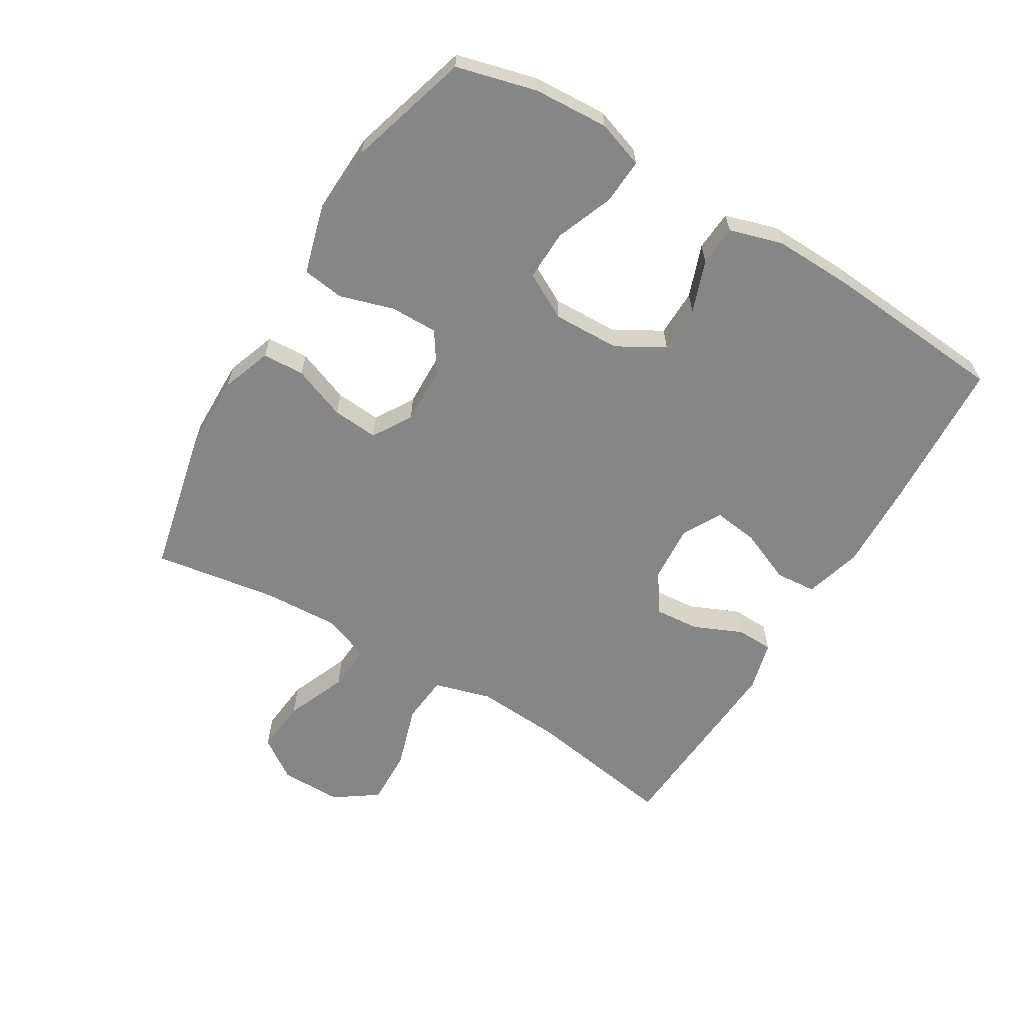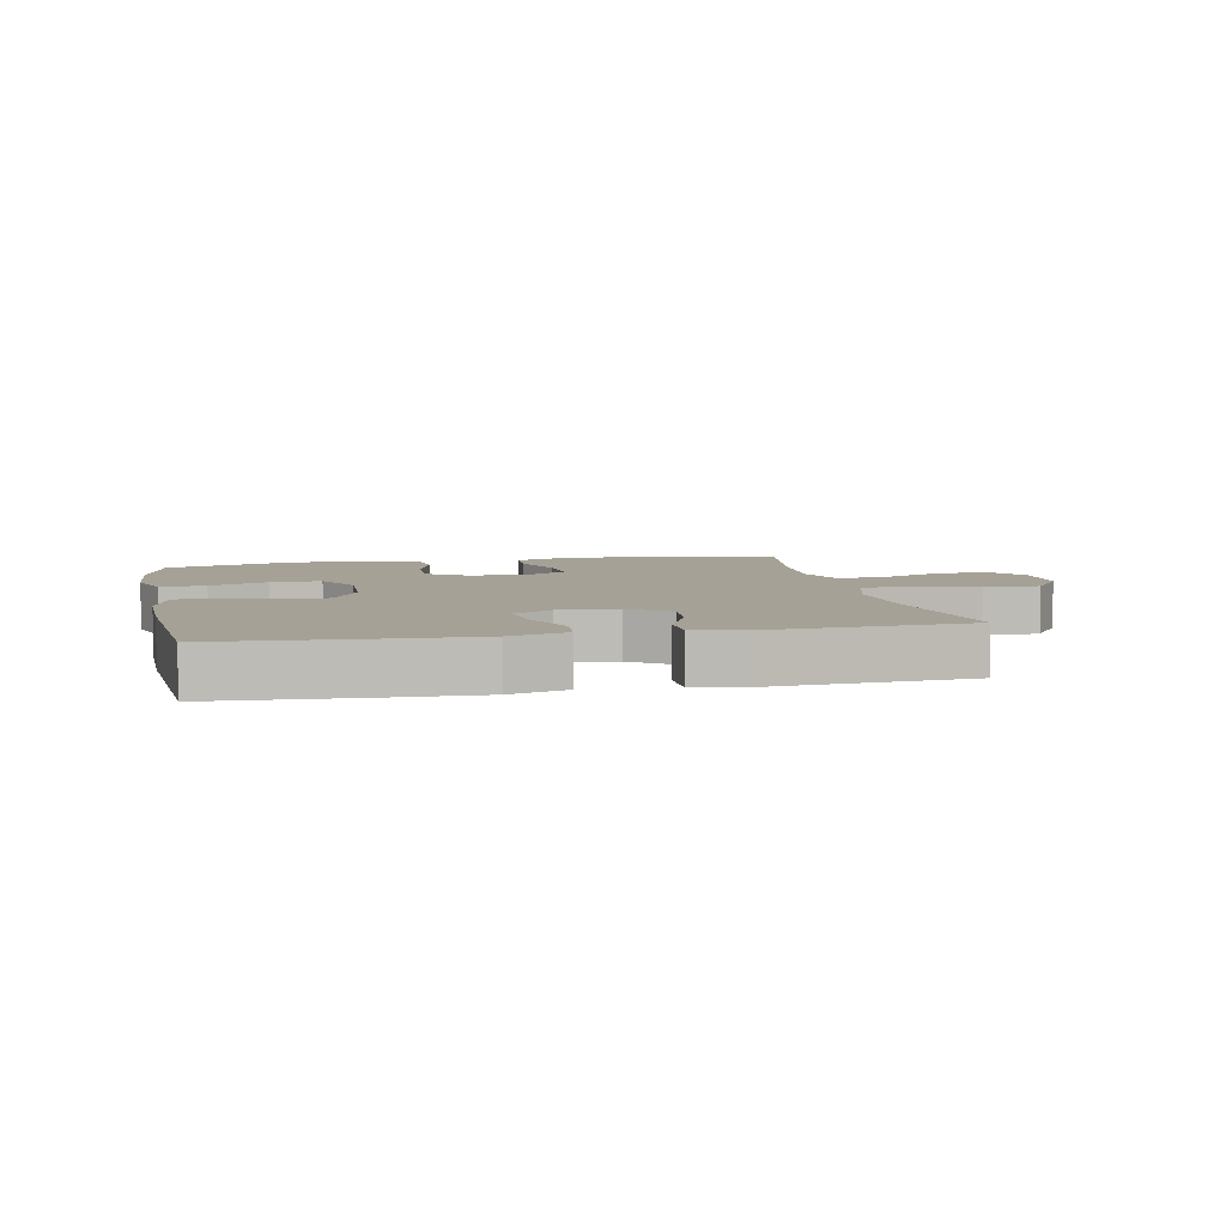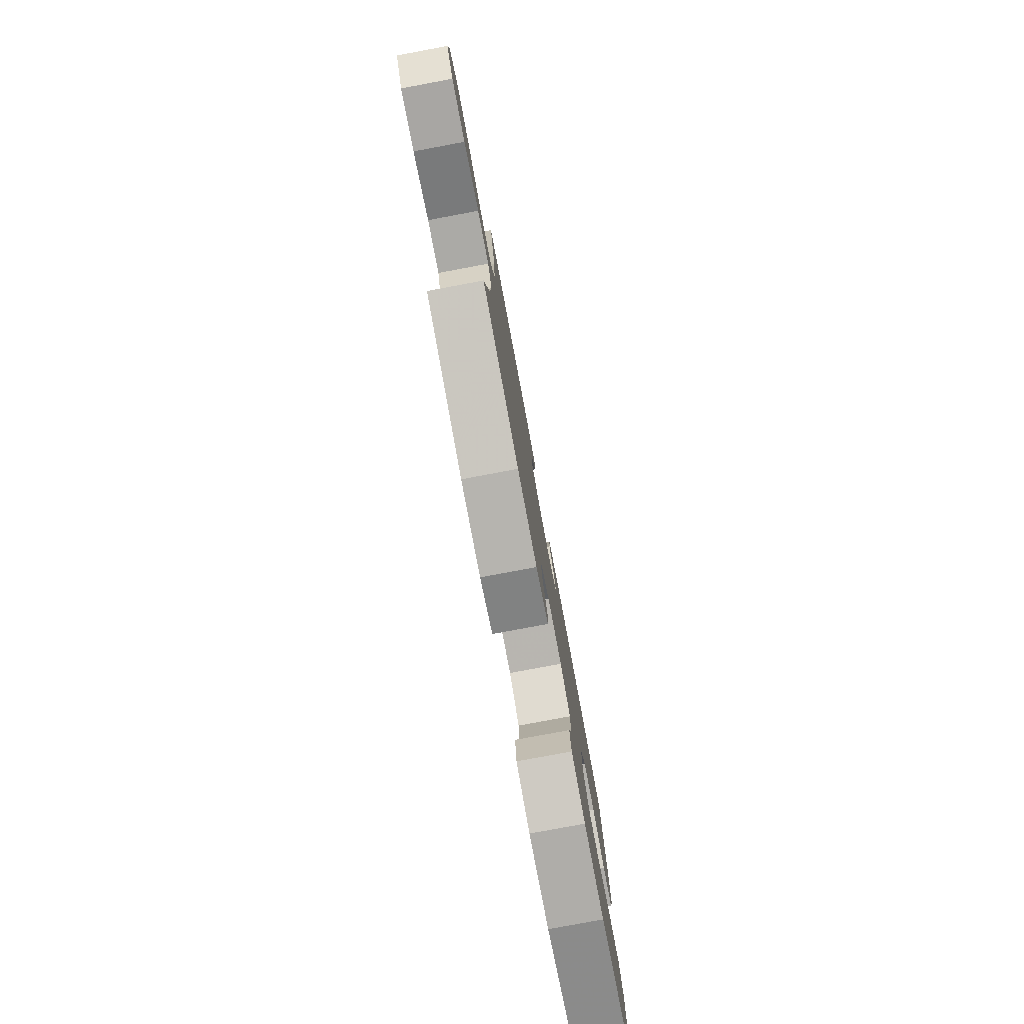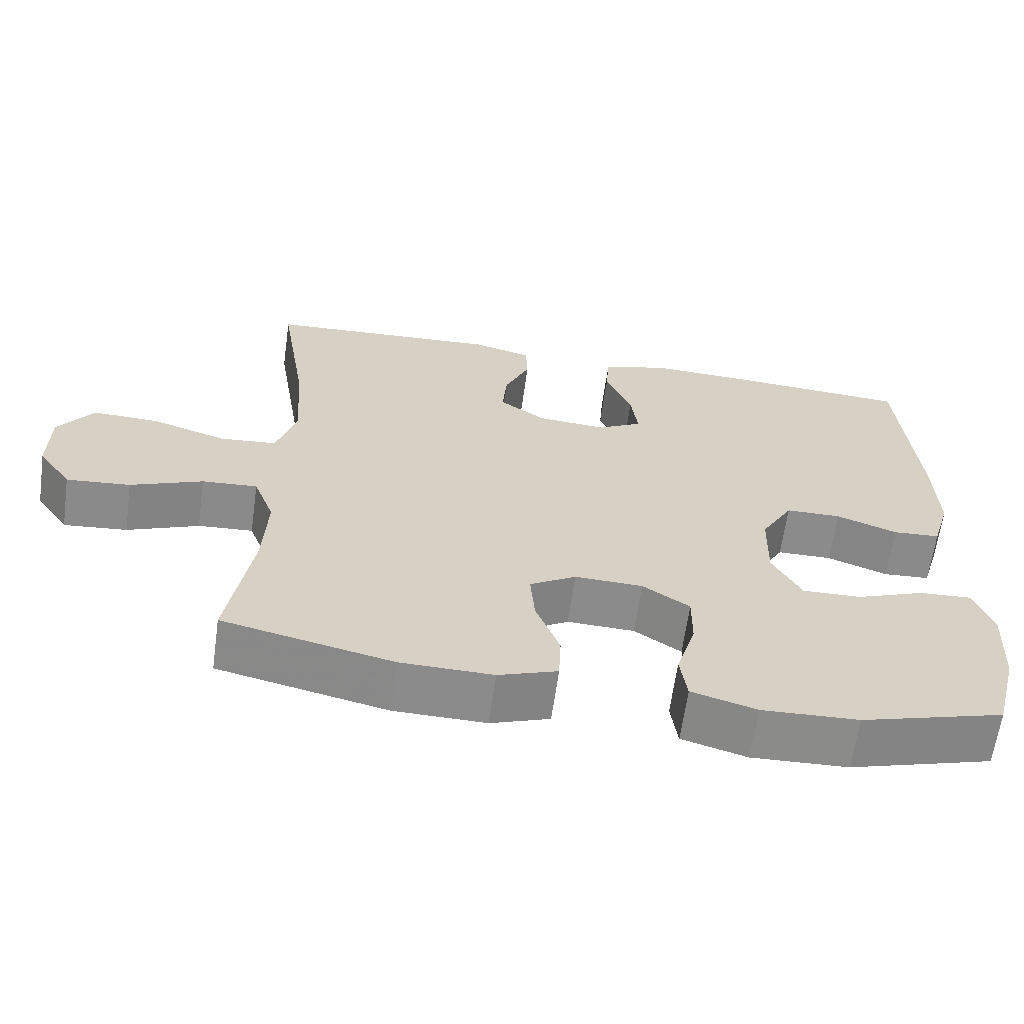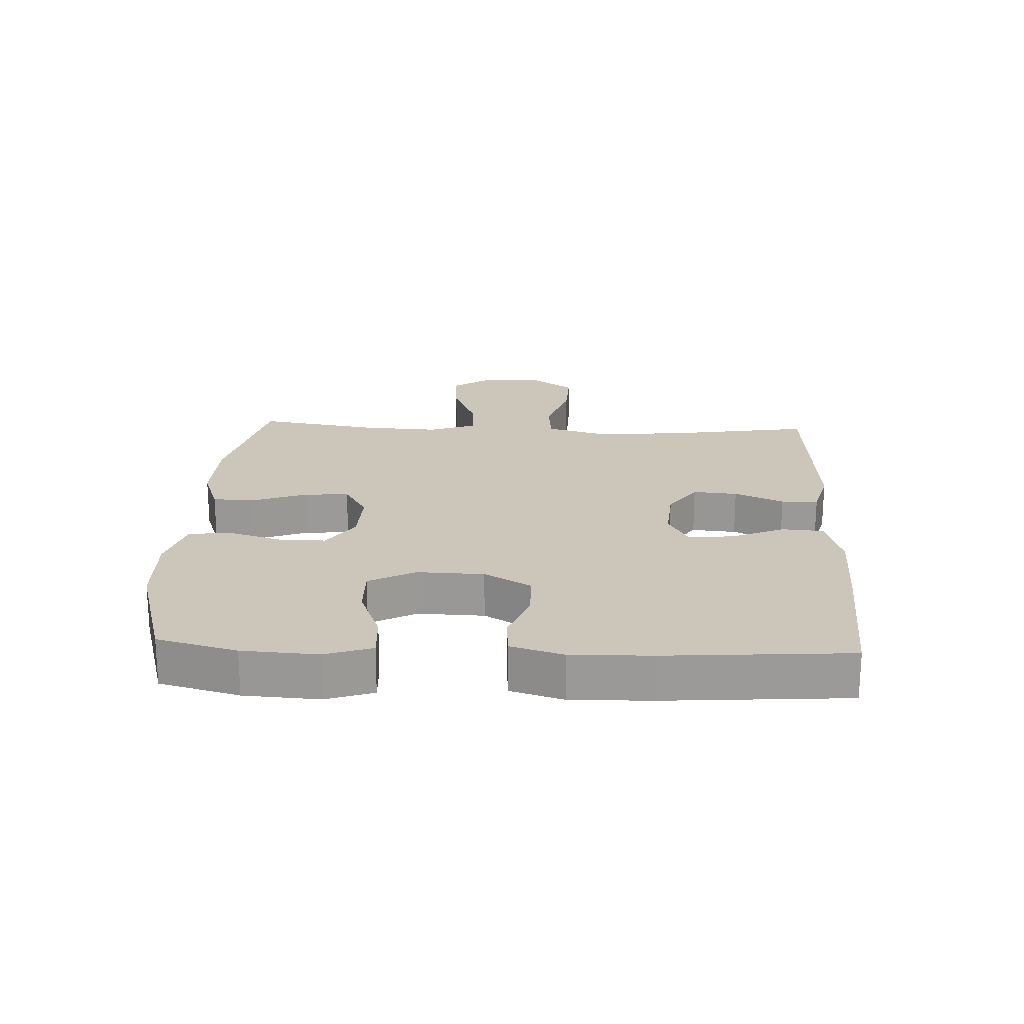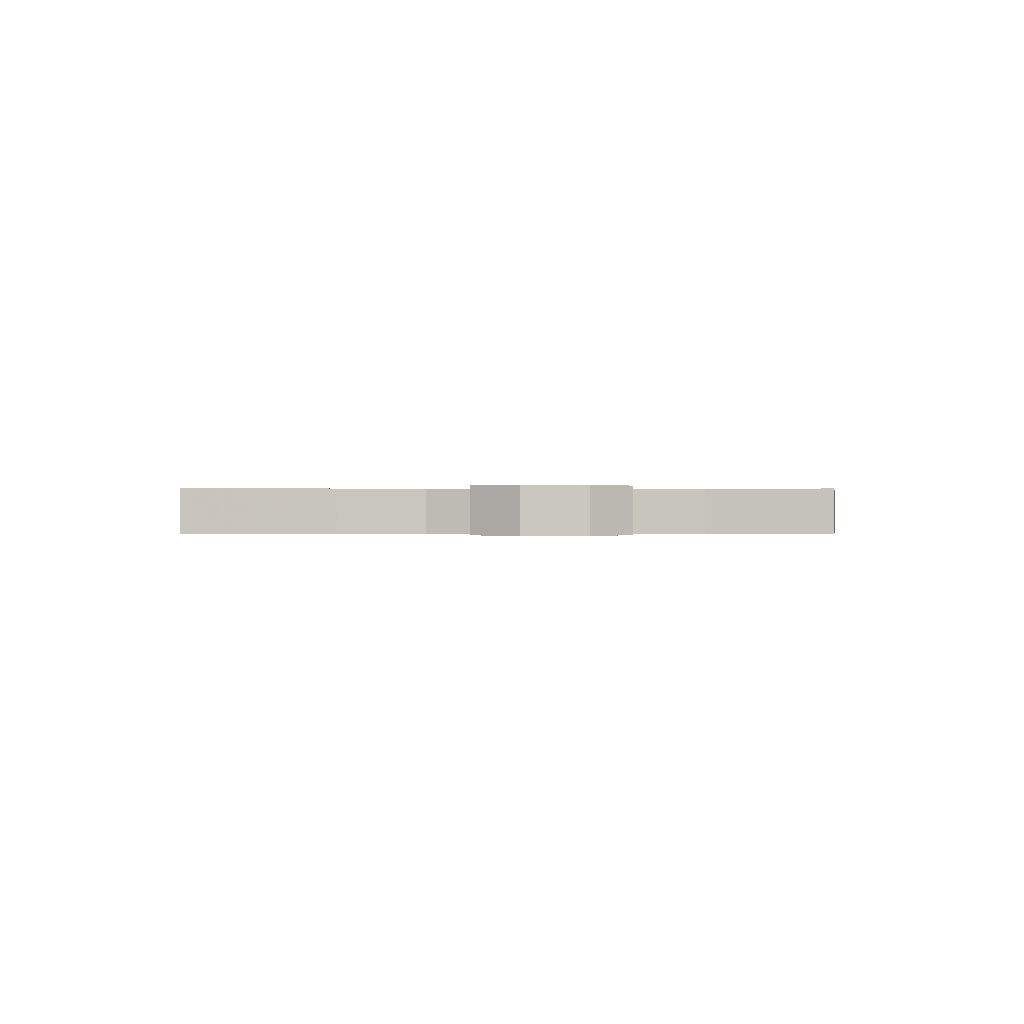
<metadata>
{"format":"obj","ext":"obj","renderer":"f3d","projection":"perspective","resolution":1024,"background":"white","views":[{"elev":-62.0,"azim":-121.2,"up":"+Y"},{"elev":6.2,"azim":-11.7,"up":"+Y"},{"elev":-79.5,"azim":100.6,"up":"+Z"},{"elev":-63.8,"azim":172.1,"up":"+Z"},{"elev":20.8,"azim":-87.3,"up":"+Y"},{"elev":-0.2,"azim":87.5,"up":"+Y"}]}
</metadata>
<code>
v 0.5 0.07 -0.5
v 0.273 0.07 -0.551
v 0.15 0.07 -0.553
v 0.071 0.07 -0.525
v 0.068 0.07 -0.459
v 0.1 0.07 -0.375
v 0.106 0.07 -0.303
v 0.044 0.07 -0.266
v -0.047 0.07 -0.269
v -0.11 0.07 -0.311
v -0.109 0.07 -0.386
v -0.083 0.07 -0.471
v -0.092 0.07 -0.536
v -0.179 0.07 -0.561
v -0.308 0.07 -0.556
v -0.5 0.07 -0.5
v -0.533 0.07 -0.375
v -0.54 0.07 -0.257
v -0.515 0.07 -0.183
v -0.444 0.07 -0.187
v -0.353 0.07 -0.222
v -0.274 0.07 -0.224
v -0.235 0.07 -0.151
v -0.238 0.07 -0.046
v -0.281 0.07 0.028
v -0.355 0.07 0.029
v -0.437 0.07 -0.001
v -0.5 0.07 0.003
v -0.525 0.07 0.086
v -0.522 0.07 0.213
v -0.5 0.07 0.5
v -0.256 0.07 0.515
v -0.12 0.07 0.52
v -0.03 0.07 0.495
v -0.025 0.07 0.43
v -0.06 0.07 0.347
v -0.069 0.07 0.276
v -0.009 0.07 0.243
v 0.083 0.07 0.25
v 0.145 0.07 0.293
v 0.139 0.07 0.363
v 0.105 0.07 0.44
v 0.107 0.07 0.498
v 0.186 0.07 0.519
v 0.5 0.07 0.5
v 0.462 0.07 0.264
v 0.453 0.07 0.127
v 0.479 0.07 0.037
v 0.555 0.07 0.03
v 0.656 0.07 0.062
v 0.744 0.07 0.065
v 0.791 0.07 -0.002
v 0.791 0.07 -0.099
v 0.746 0.07 -0.164
v 0.661 0.07 -0.156
v 0.565 0.07 -0.117
v 0.491 0.07 -0.112
v 0.463 0.07 -0.186
v 0.469 0.07 -0.306
v 0.5 0 -0.5
v 0.273 0 -0.551
v 0.15 0 -0.553
v 0.071 0 -0.525
v 0.068 0 -0.459
v 0.1 0 -0.375
v 0.106 0 -0.303
v 0.044 0 -0.266
v -0.047 0 -0.269
v -0.11 0 -0.311
v -0.109 0 -0.386
v -0.083 0 -0.471
v -0.092 0 -0.536
v -0.179 0 -0.561
v -0.308 0 -0.556
v -0.5 0 -0.5
v -0.533 0 -0.375
v -0.54 0 -0.257
v -0.515 0 -0.183
v -0.444 0 -0.187
v -0.353 0 -0.222
v -0.274 0 -0.224
v -0.235 0 -0.151
v -0.238 0 -0.046
v -0.281 0 0.028
v -0.355 0 0.029
v -0.437 0 -0.001
v -0.5 0 0.003
v -0.525 0 0.086
v -0.522 0 0.213
v -0.5 0 0.5
v -0.256 0 0.515
v -0.12 0 0.52
v -0.03 0 0.495
v -0.025 0 0.43
v -0.06 0 0.347
v -0.069 0 0.276
v -0.009 0 0.243
v 0.083 0 0.25
v 0.145 0 0.293
v 0.139 0 0.363
v 0.105 0 0.44
v 0.107 0 0.498
v 0.186 0 0.519
v 0.5 0 0.5
v 0.462 0 0.264
v 0.453 0 0.127
v 0.479 0 0.037
v 0.555 0 0.03
v 0.656 0 0.062
v 0.744 0 0.065
v 0.791 0 -0.002
v 0.791 0 -0.099
v 0.746 0 -0.164
v 0.661 0 -0.156
v 0.565 0 -0.117
v 0.491 0 -0.112
v 0.463 0 -0.186
v 0.469 0 -0.306
f 54 55 56
f 53 54 56
f 52 53 56
f 51 52 56
f 50 51 56
f 49 50 56
f 48 49 56 57
f 47 48 57 58
f 44 45 46
f 43 44 46
f 42 43 46
f 41 42 46
f 40 41 46 47
f 39 40 47 58
f 34 35 36
f 33 34 36
f 32 33 36
f 31 32 36
f 30 31 36
f 29 30 36
f 28 29 36
f 27 28 36
f 26 27 36
f 25 26 36 37
f 24 25 37 38
f 19 20 21
f 18 19 21
f 17 18 21
f 16 17 21
f 15 16 21
f 14 15 21
f 13 14 21
f 12 13 21
f 11 12 21
f 10 11 21 22
f 9 10 22 23
f 4 5 6
f 3 4 6
f 2 3 6
f 1 2 6
f 59 1 6
f 59 6 7
f 58 59 7 8
f 38 39 58
f 24 38 58
f 23 24 58
f 9 23 58
f 8 9 58
f 115 114 113
f 115 113 112
f 115 112 111
f 115 111 110
f 115 110 109
f 115 109 108
f 116 115 108 107
f 117 116 107 106
f 105 104 103
f 105 103 102
f 105 102 101
f 105 101 100
f 106 105 100 99
f 117 106 99 98
f 95 94 93
f 95 93 92
f 95 92 91
f 95 91 90
f 95 90 89
f 95 89 88
f 95 88 87
f 95 87 86
f 95 86 85
f 96 95 85 84
f 97 96 84 83
f 80 79 78
f 80 78 77
f 80 77 76
f 80 76 75
f 80 75 74
f 80 74 73
f 80 73 72
f 80 72 71
f 80 71 70
f 81 80 70 69
f 82 81 69 68
f 65 64 63
f 65 63 62
f 65 62 61
f 65 61 60
f 65 60 118
f 66 65 118
f 67 66 118 117
f 117 98 97
f 117 97 83
f 117 83 82
f 117 82 68
f 117 68 67
f 1 60 61 2
f 2 61 62 3
f 3 62 63 4
f 4 63 64 5
f 5 64 65 6
f 6 65 66 7
f 7 66 67 8
f 8 67 68 9
f 9 68 69 10
f 10 69 70 11
f 11 70 71 12
f 12 71 72 13
f 13 72 73 14
f 14 73 74 15
f 15 74 75 16
f 16 75 76 17
f 17 76 77 18
f 18 77 78 19
f 19 78 79 20
f 20 79 80 21
f 21 80 81 22
f 22 81 82 23
f 23 82 83 24
f 24 83 84 25
f 25 84 85 26
f 26 85 86 27
f 27 86 87 28
f 28 87 88 29
f 29 88 89 30
f 30 89 90 31
f 31 90 91 32
f 32 91 92 33
f 33 92 93 34
f 34 93 94 35
f 35 94 95 36
f 36 95 96 37
f 37 96 97 38
f 38 97 98 39
f 39 98 99 40
f 40 99 100 41
f 41 100 101 42
f 42 101 102 43
f 43 102 103 44
f 44 103 104 45
f 45 104 105 46
f 46 105 106 47
f 47 106 107 48
f 48 107 108 49
f 49 108 109 50
f 50 109 110 51
f 51 110 111 52
f 52 111 112 53
f 53 112 113 54
f 54 113 114 55
f 55 114 115 56
f 56 115 116 57
f 57 116 117 58
f 58 117 118 59
f 59 118 60 1

</code>
